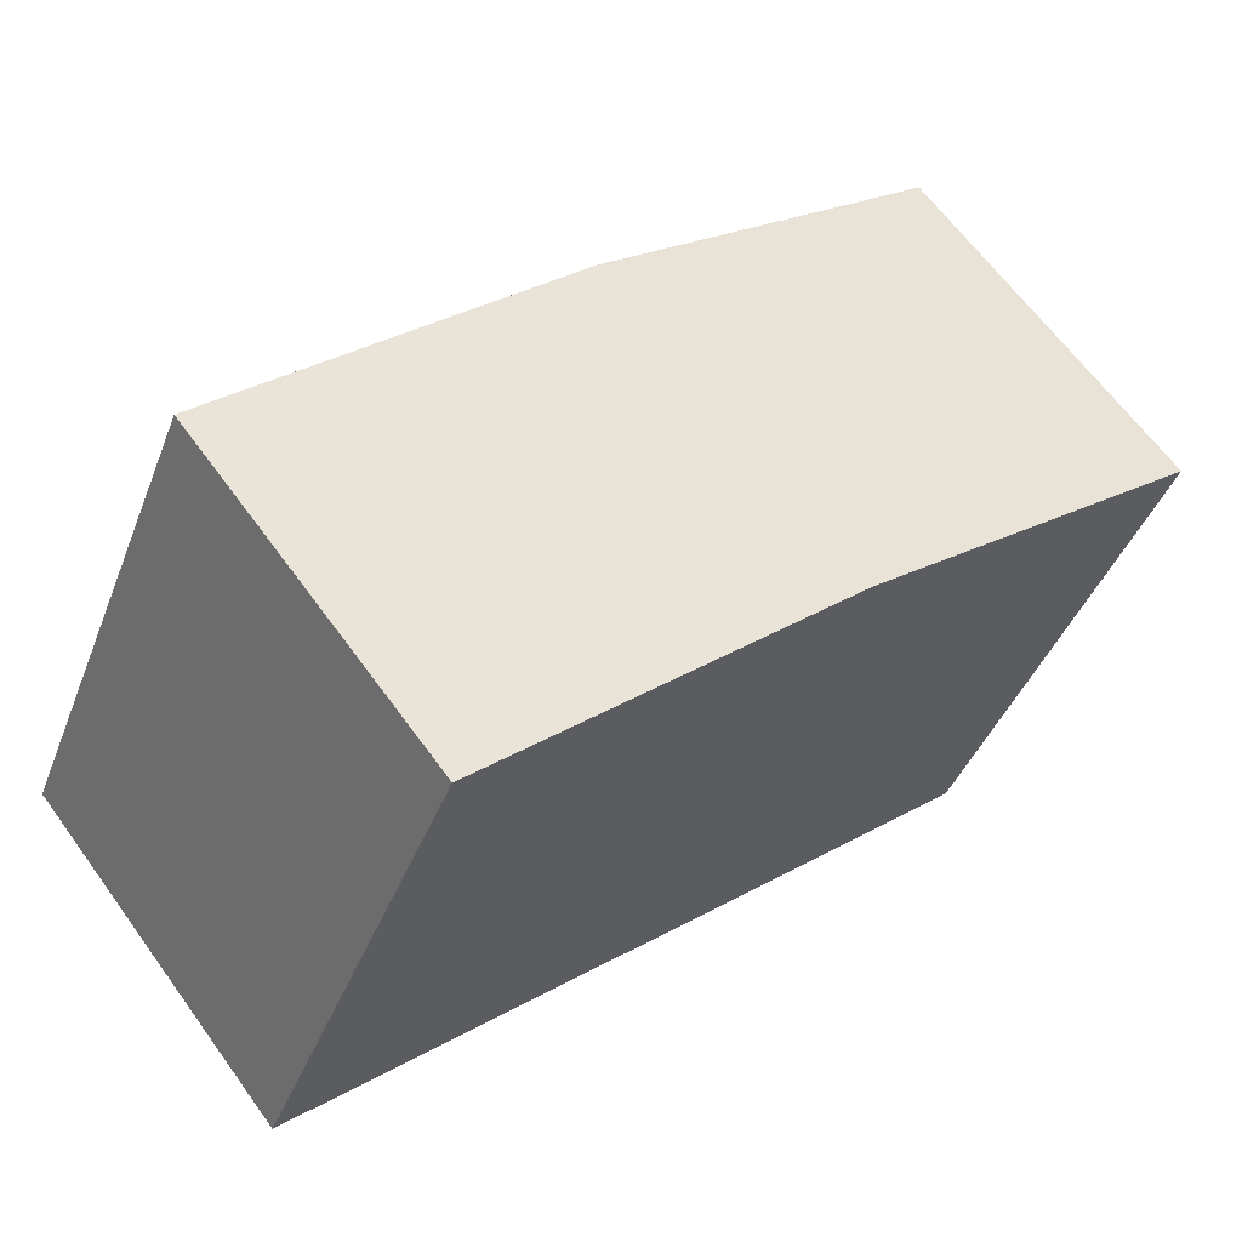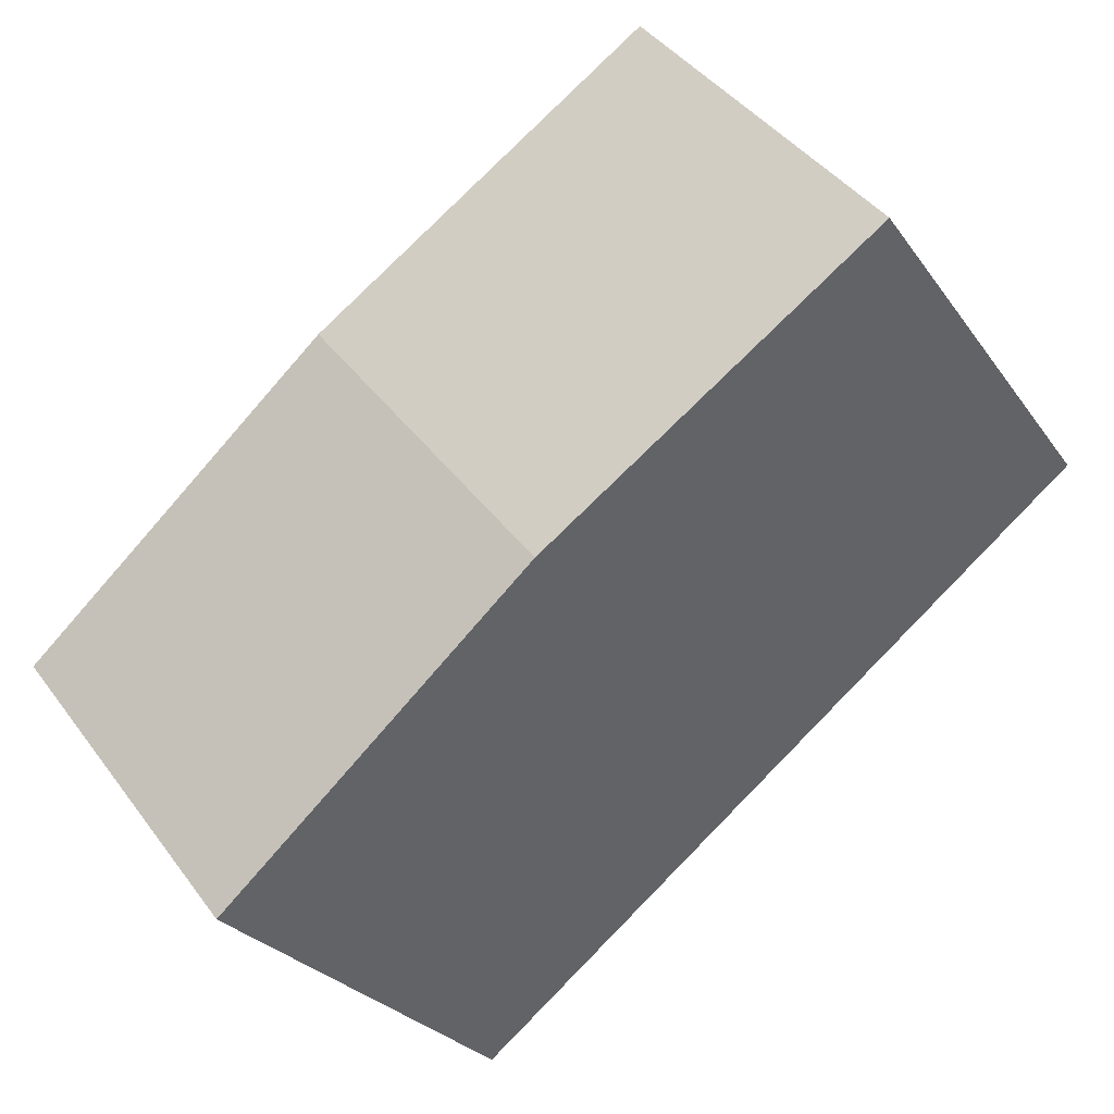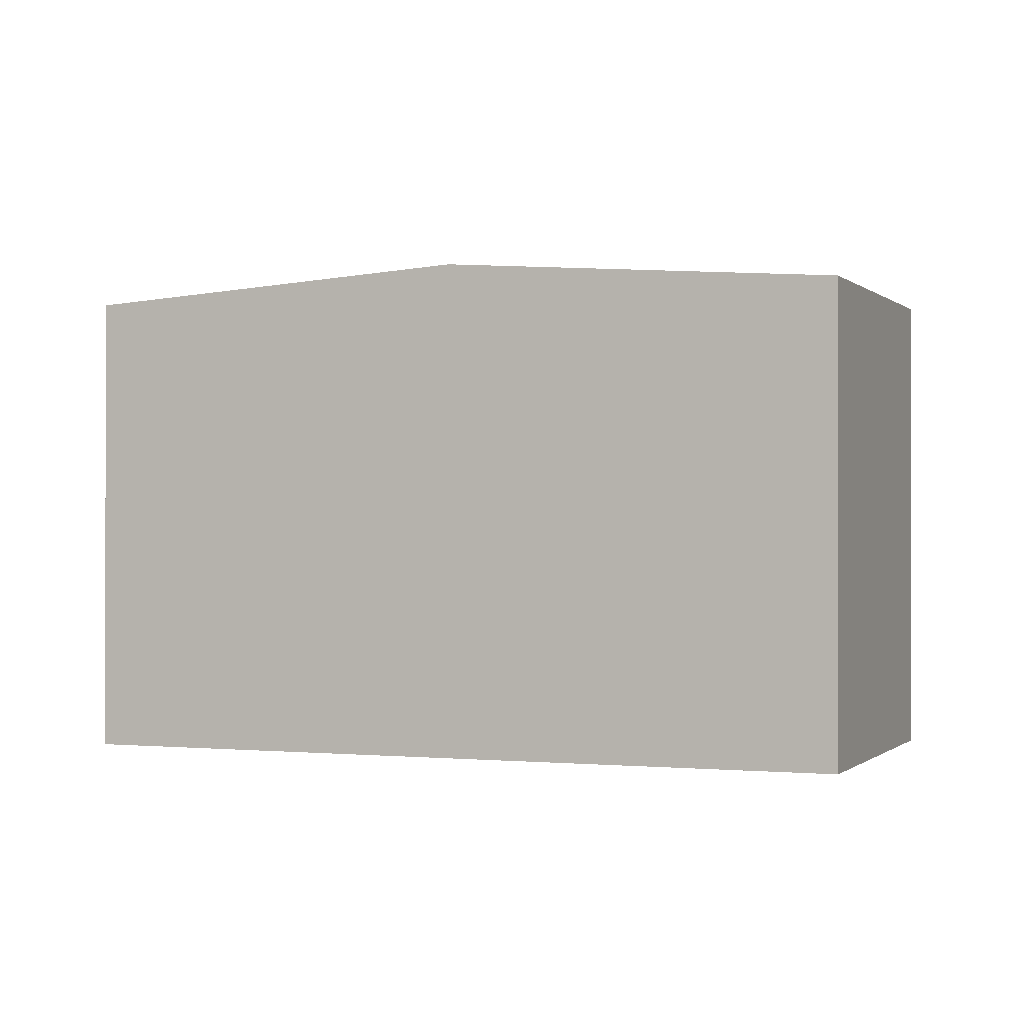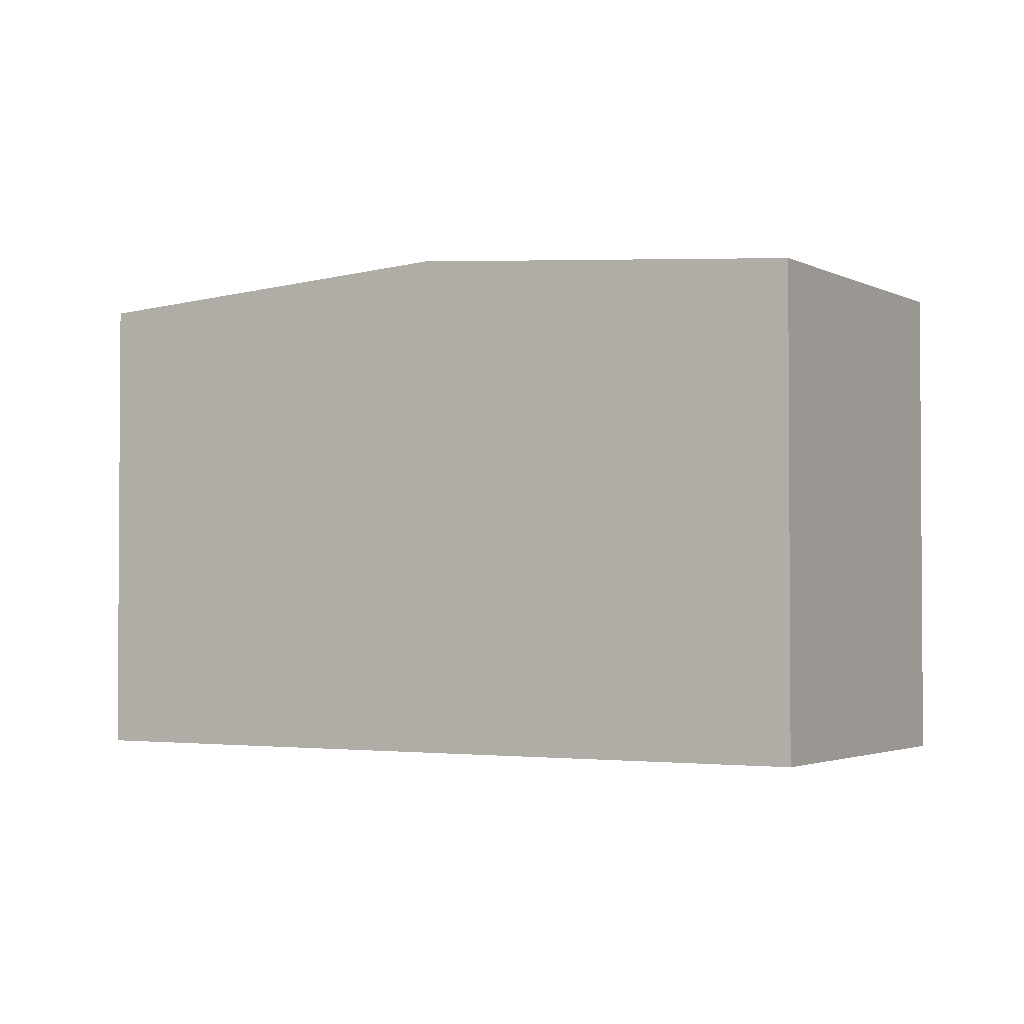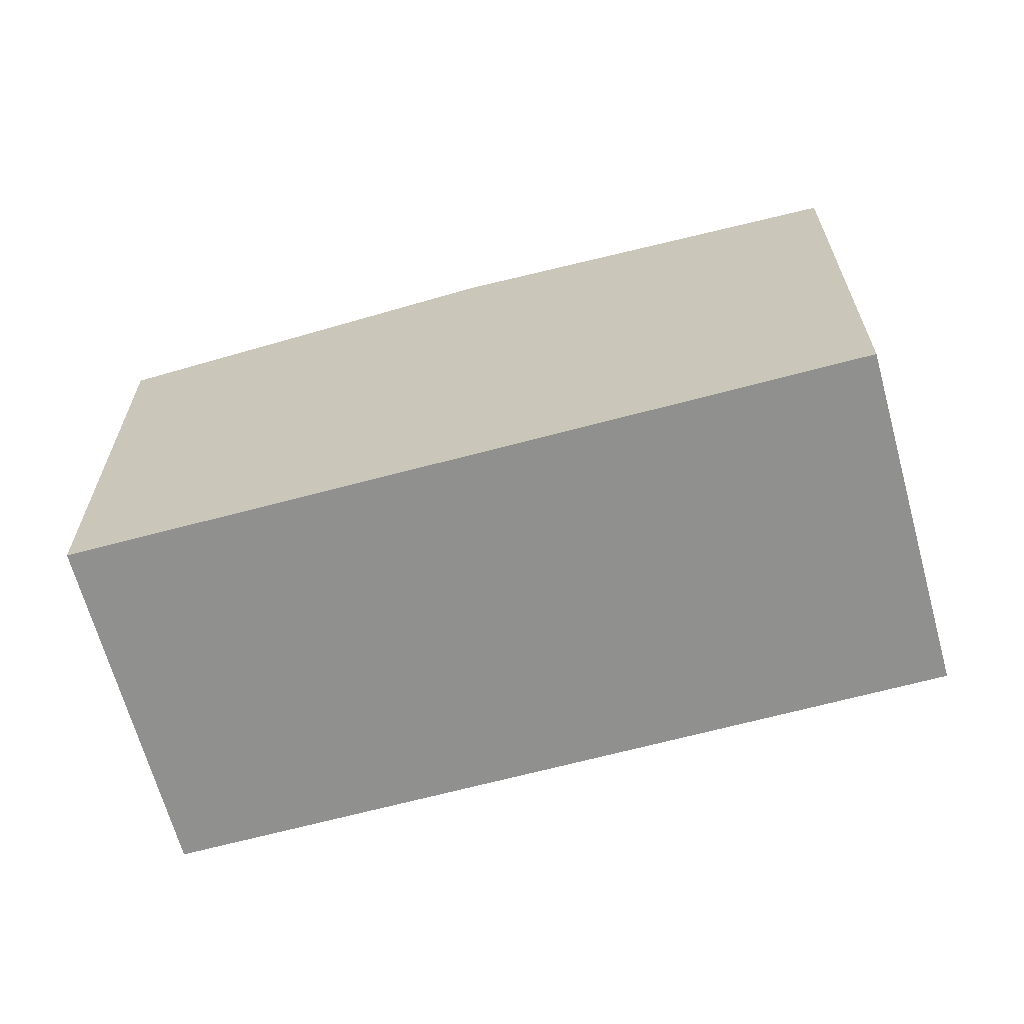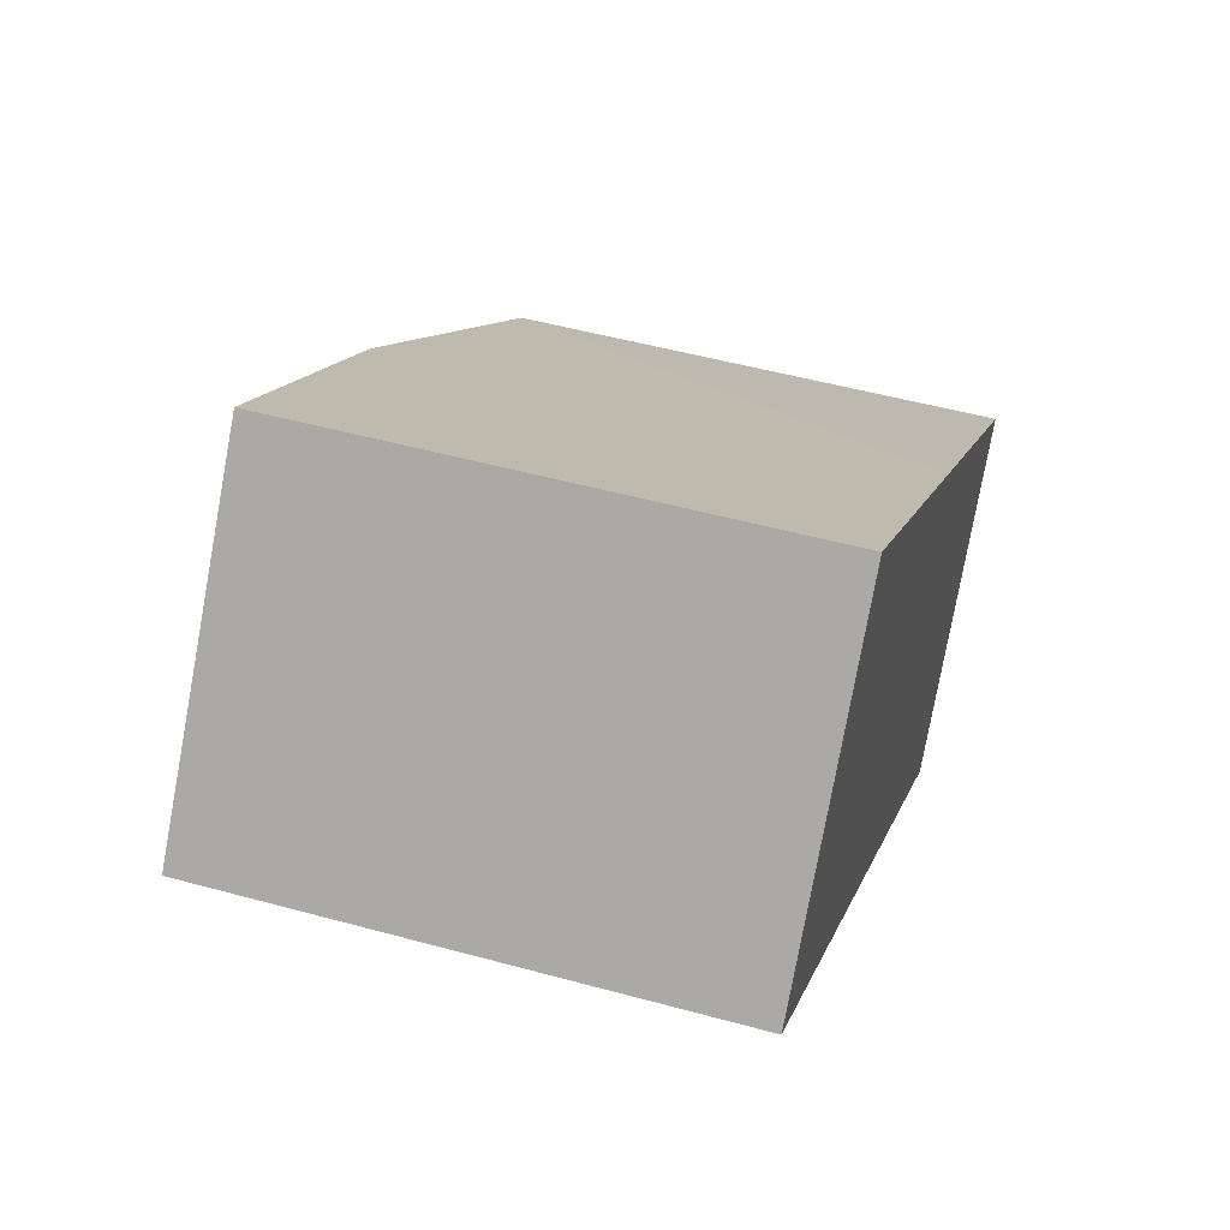
<metadata>
{"format":"obj","ext":"obj","renderer":"f3d","projection":"perspective","resolution":1024,"background":"white","views":[{"elev":-41.2,"azim":160.0,"up":"+Z"},{"elev":-26.8,"azim":-152.4,"up":"+Z"},{"elev":-0.3,"azim":-120.1,"up":"+Y"},{"elev":-2.3,"azim":68.9,"up":"+Y"},{"elev":-65.6,"azim":53.9,"up":"+Y"},{"elev":50.6,"azim":-73.3,"up":"+Z"}]}
</metadata>
<code>
v  15.18 8.487 -4.029
v  5.609 8.98 -4.493
v  9.589 8.98 0.472
v  11.22 8.486 -8.991
v  3.989 8.487 4.976
v  0 8.487 5.197e-16
v  11.22 5.505e-16 -8.991
v  5.609 2.751e-16 -4.493
v  0 0 0
v  3.989 -3.047e-16 4.976
v  9.589 -2.89e-17 0.472
v  15.18 2.467e-16 -4.029
g defaultobject
f 1 2 3
f 2 1 4
f 2 5 3
f 5 2 6
f 7 2 4
f 2 7 6
f 6 7 8
f 6 8 9
f 9 5 6
f 5 9 10
f 10 3 5
f 3 10 1
f 1 10 11
f 1 11 12
f 12 4 1
f 4 12 7
f 8 10 9
f 10 8 11
f 11 8 7
f 11 7 12

</code>
